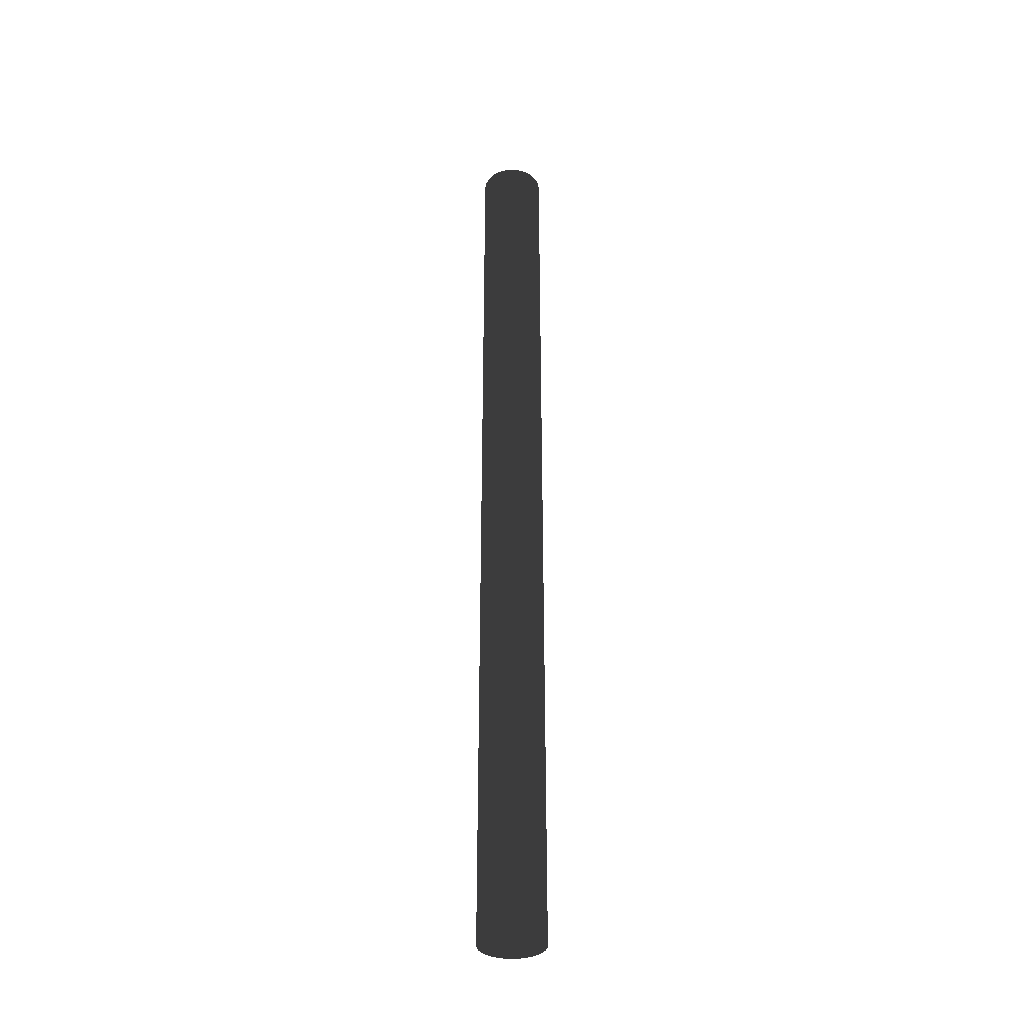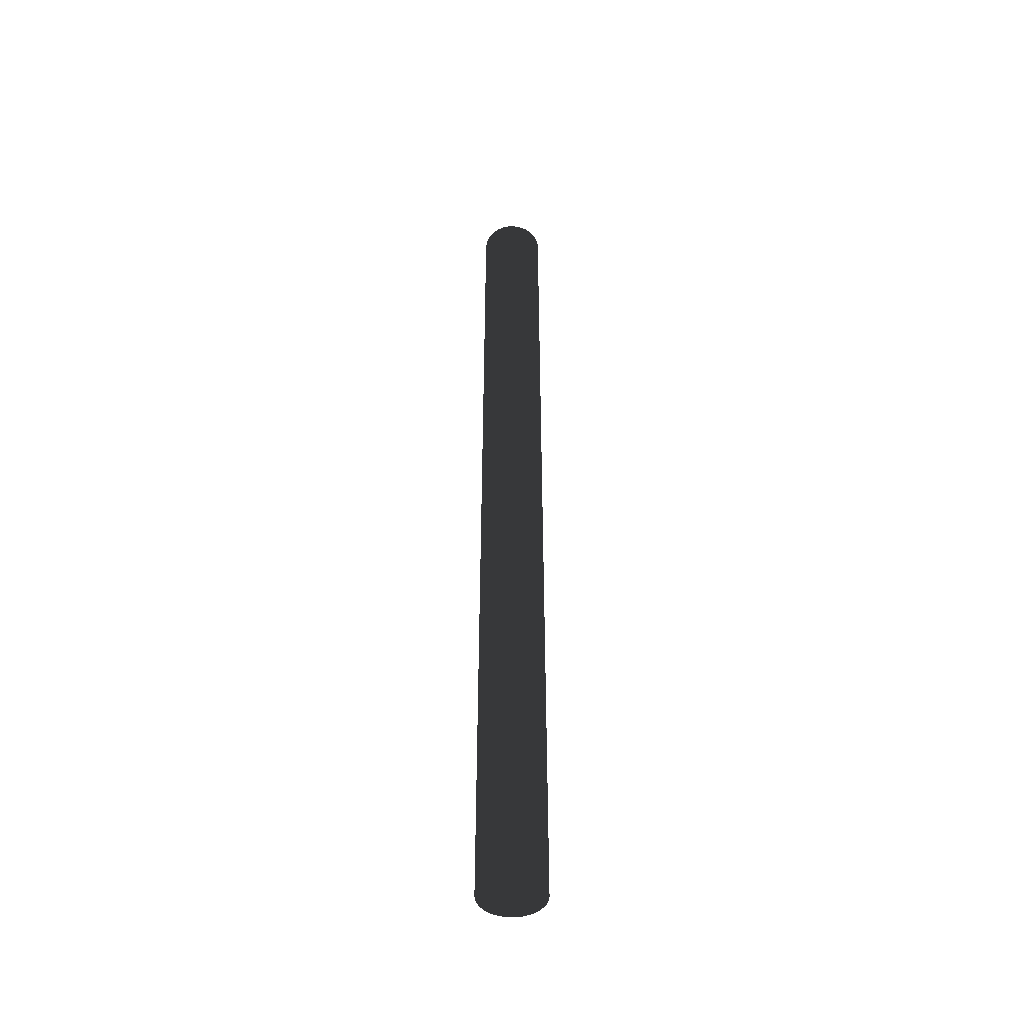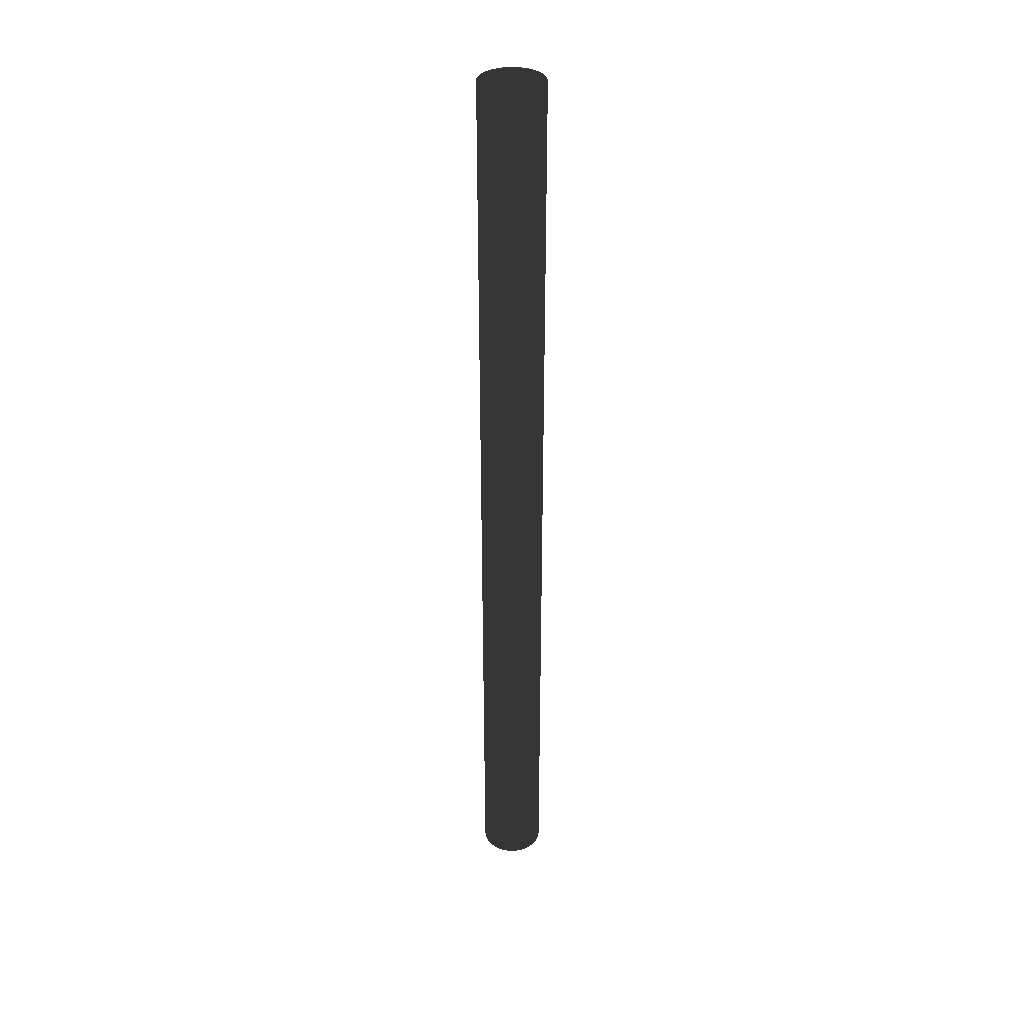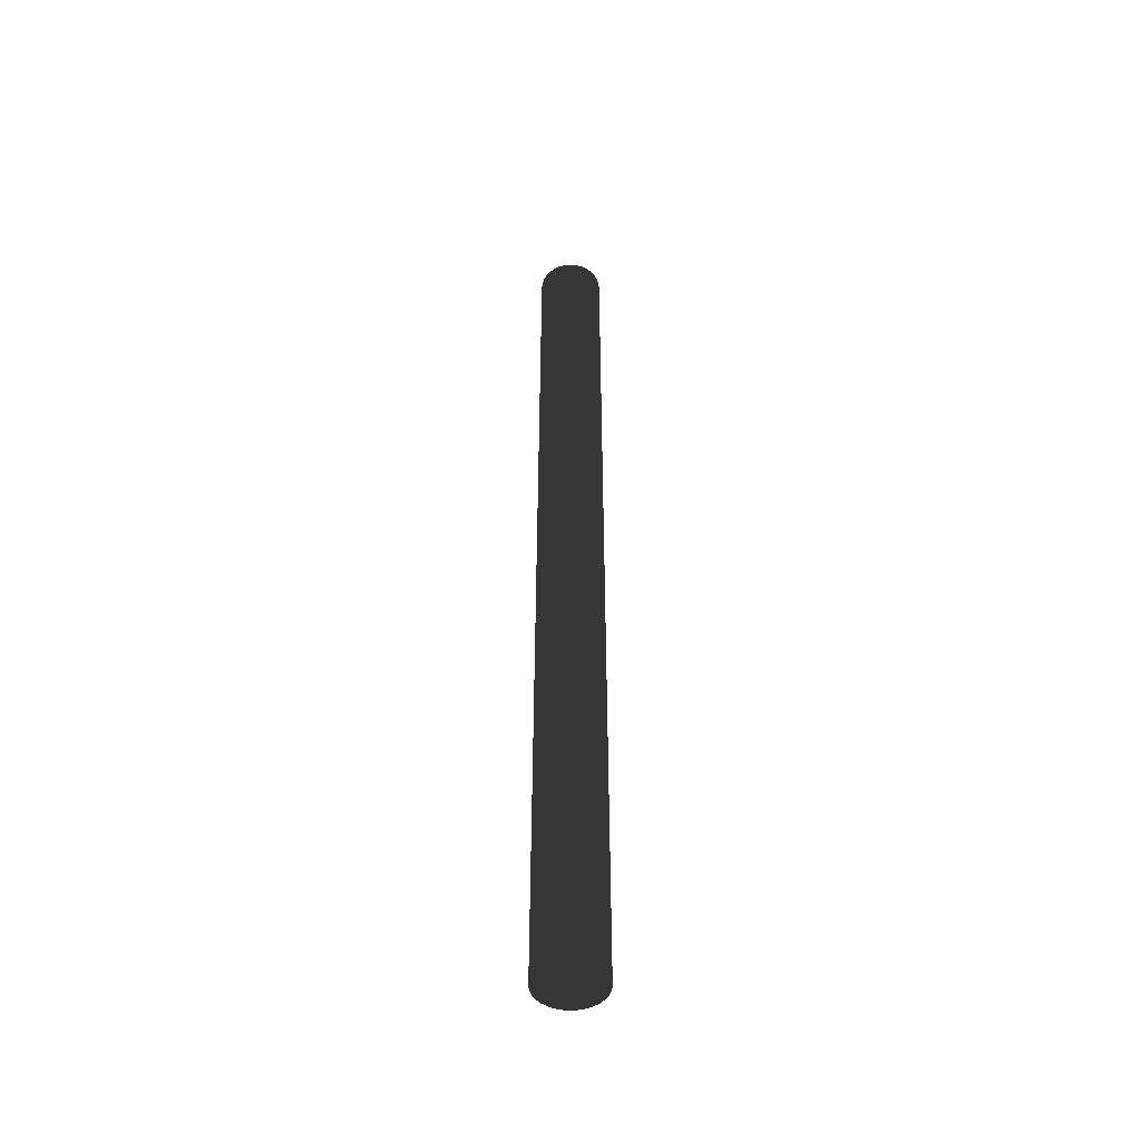
<metadata>
{"format":"obj","ext":"obj","renderer":"f3d","projection":"perspective","resolution":1024,"background":"white","views":[{"elev":-34.8,"azim":-129.6,"up":"+Y"},{"elev":-46.0,"azim":-172.0,"up":"+Y"},{"elev":35.5,"azim":105.9,"up":"+Y"},{"elev":-48.1,"azim":84.9,"up":"+Y"}]}
</metadata>
<code>
o 126_21036
g 126_21036
v 144.2 -13.98 115.1
v 144.2 -0.5342 115.1
v 144.3 -0.5342 115.1
v 144.3 -13.98 115.1
v 144.3 -13.98 115.1
v 144.3 -0.5342 115.1
v 144.4 -0.5342 115.1
v 144.4 -13.98 115.1
v 144.4 -13.98 115.1
v 144.4 -0.5342 115.1
v 144.4 -0.5342 115.2
v 144.4 -13.98 115.2
v 144.4 -13.98 115.2
v 144.4 -0.5342 115.2
v 144.5 -0.5342 115.2
v 144.5 -13.98 115.2
v 144.5 -13.98 115.2
v 144.5 -0.5342 115.2
v 144.6 -0.5342 115.3
v 144.6 -13.98 115.3
v 144.6 -13.98 115.3
v 144.6 -0.5342 115.3
v 144.6 -0.5342 115.3
v 144.6 -13.98 115.3
v 144.6 -13.98 115.3
v 144.6 -0.5342 115.3
v 144.6 -0.5342 115.4
v 144.6 -13.98 115.4
v 144.6 -13.98 115.4
v 144.6 -0.5342 115.4
v 144.7 -0.5342 115.5
v 144.7 -13.98 115.5
v 144.7 -13.98 115.5
v 144.7 -0.5342 115.5
v 144.7 -0.5342 115.5
v 144.7 -13.98 115.5
v 144.7 -13.98 115.5
v 144.7 -0.5342 115.5
v 144.7 -0.5342 115.6
v 144.7 -13.98 115.6
v 144.7 -13.98 115.6
v 144.7 -0.5342 115.6
v 144.6 -0.5342 115.7
v 144.6 -13.98 115.7
v 144.6 -13.98 115.7
v 144.6 -0.5342 115.7
v 144.6 -0.5342 115.8
v 144.6 -13.98 115.8
v 144.6 -13.98 115.8
v 144.6 -0.5342 115.8
v 144.6 -0.5342 115.8
v 144.6 -13.98 115.8
v 144.6 -13.98 115.8
v 144.6 -0.5342 115.8
v 144.5 -0.5342 115.9
v 144.5 -13.98 115.9
v 144.5 -13.98 115.9
v 144.5 -0.5342 115.9
v 144.4 -0.5342 115.9
v 144.4 -13.98 115.9
v 144.4 -13.98 115.9
v 144.4 -0.5342 115.9
v 144.4 -0.5342 116
v 144.4 -13.98 116
v 144.4 -13.98 116
v 144.4 -0.5342 116
v 144.3 -0.5342 116
v 144.3 -13.98 116
v 144.3 -13.98 116
v 144.3 -0.5342 116
v 144.2 -0.5342 116
v 144.2 -13.98 116
v 144.2 -13.98 116
v 144.2 -0.5342 116
v 144.1 -0.5342 116
v 144.1 -13.98 116
v 144.1 -13.98 116
v 144.1 -0.5342 116
v 144.1 -0.5342 116
v 144.1 -13.98 116
v 144.1 -13.98 116
v 144.1 -0.5342 116
v 144 -0.5342 115.9
v 144 -13.98 115.9
v 144 -13.98 115.9
v 144 -0.5342 115.9
v 143.9 -0.5342 115.9
v 143.9 -13.98 115.9
v 143.9 -13.98 115.9
v 143.9 -0.5342 115.9
v 143.9 -0.5342 115.8
v 143.9 -13.98 115.8
v 143.9 -13.98 115.8
v 143.9 -0.5342 115.8
v 143.8 -0.5342 115.8
v 143.8 -13.98 115.8
v 143.8 -13.98 115.8
v 143.8 -0.5342 115.8
v 143.8 -0.5342 115.7
v 143.8 -13.98 115.7
v 143.8 -13.98 115.7
v 143.8 -0.5342 115.7
v 143.8 -0.5342 115.6
v 143.8 -13.98 115.6
v 143.8 -13.98 115.6
v 143.8 -0.5342 115.6
v 143.8 -0.5342 115.5
v 143.8 -13.98 115.5
v 143.8 -13.98 115.5
v 143.8 -0.5342 115.5
v 143.8 -0.5342 115.5
v 143.8 -13.98 115.5
v 143.8 -13.98 115.5
v 143.8 -0.5342 115.5
v 143.8 -0.5342 115.4
v 143.8 -13.98 115.4
v 143.8 -13.98 115.4
v 143.8 -0.5342 115.4
v 143.8 -0.5342 115.3
v 143.8 -13.98 115.3
v 143.8 -13.98 115.3
v 143.8 -0.5342 115.3
v 143.9 -0.5342 115.3
v 143.9 -13.98 115.3
v 143.9 -13.98 115.3
v 143.9 -0.5342 115.3
v 143.9 -0.5342 115.2
v 143.9 -13.98 115.2
v 143.9 -13.98 115.2
v 143.9 -0.5342 115.2
v 144 -0.5342 115.2
v 144 -13.98 115.2
v 144 -13.98 115.2
v 144 -0.5342 115.2
v 144.1 -0.5342 115.1
v 144.1 -13.98 115.1
v 144.1 -13.98 115.1
v 144.1 -0.5342 115.1
v 144.1 -0.5342 115.1
v 144.1 -13.98 115.1
v 144.1 -13.98 115.1
v 144.1 -0.5342 115.1
v 144.2 -0.5342 115.1
v 144.2 -13.98 115.1
v 144.3 -13.98 115.1
v 144.3 -0.5342 115.1
v 144.2 -0.5342 115.1
v 144.2 -13.98 115.1
v 144.2 -13.98 115.1
v 144.2 -0.5342 115.1
v 144.1 -0.5342 115.1
v 144.1 -13.98 115.1
v 144.1 -13.98 115.1
v 144.1 -0.5342 115.1
v 144.1 -0.5342 115.1
v 144.1 -13.98 115.1
v 144.1 -13.98 115.1
v 144.1 -0.5342 115.1
v 144 -0.5342 115.2
v 144 -13.98 115.2
v 144 -13.98 115.2
v 144 -0.5342 115.2
v 143.9 -0.5342 115.2
v 143.9 -13.98 115.2
v 143.9 -13.98 115.2
v 143.9 -0.5342 115.2
v 143.9 -0.5342 115.3
v 143.9 -13.98 115.3
v 143.9 -13.98 115.3
v 143.9 -0.5342 115.3
v 143.8 -0.5342 115.3
v 143.8 -13.98 115.3
v 143.8 -13.98 115.3
v 143.8 -0.5342 115.3
v 143.8 -0.5342 115.4
v 143.8 -13.98 115.4
v 143.8 -13.98 115.4
v 143.8 -0.5342 115.4
v 143.8 -0.5342 115.5
v 143.8 -13.98 115.5
v 143.8 -13.98 115.5
v 143.8 -0.5342 115.5
v 143.8 -0.5342 115.5
v 143.8 -13.98 115.5
v 143.8 -13.98 115.5
v 143.8 -0.5342 115.5
v 143.8 -0.5342 115.6
v 143.8 -13.98 115.6
v 143.8 -13.98 115.6
v 143.8 -0.5342 115.6
v 143.8 -0.5342 115.7
v 143.8 -13.98 115.7
v 143.8 -13.98 115.7
v 143.8 -0.5342 115.7
v 143.8 -0.5342 115.8
v 143.8 -13.98 115.8
v 143.8 -13.98 115.8
v 143.8 -0.5342 115.8
v 143.9 -0.5342 115.8
v 143.9 -13.98 115.8
v 143.9 -13.98 115.8
v 143.9 -0.5342 115.8
v 143.9 -0.5342 115.9
v 143.9 -13.98 115.9
v 143.9 -13.98 115.9
v 143.9 -0.5342 115.9
v 144 -0.5342 115.9
v 144 -13.98 115.9
v 144 -13.98 115.9
v 144 -0.5342 115.9
v 144.1 -0.5342 116
v 144.1 -13.98 116
v 144.1 -13.98 116
v 144.1 -0.5342 116
v 144.1 -0.5342 116
v 144.1 -13.98 116
v 144.1 -13.98 116
v 144.1 -0.5342 116
v 144.2 -0.5342 116
v 144.2 -13.98 116
v 144.2 -13.98 116
v 144.2 -0.5342 116
v 144.3 -0.5342 116
v 144.3 -13.98 116
v 144.3 -13.98 116
v 144.3 -0.5342 116
v 144.4 -0.5342 116
v 144.4 -13.98 116
v 144.4 -13.98 116
v 144.4 -0.5342 116
v 144.4 -0.5342 115.9
v 144.4 -13.98 115.9
v 144.4 -13.98 115.9
v 144.4 -0.5342 115.9
v 144.5 -0.5342 115.9
v 144.5 -13.98 115.9
v 144.5 -13.98 115.9
v 144.5 -0.5342 115.9
v 144.6 -0.5342 115.8
v 144.6 -13.98 115.8
v 144.6 -13.98 115.8
v 144.6 -0.5342 115.8
v 144.6 -0.5342 115.8
v 144.6 -13.98 115.8
v 144.6 -13.98 115.8
v 144.6 -0.5342 115.8
v 144.6 -0.5342 115.7
v 144.6 -13.98 115.7
v 144.6 -13.98 115.7
v 144.6 -0.5342 115.7
v 144.7 -0.5342 115.6
v 144.7 -13.98 115.6
v 144.7 -13.98 115.6
v 144.7 -0.5342 115.6
v 144.7 -0.5342 115.5
v 144.7 -13.98 115.5
v 144.7 -13.98 115.5
v 144.7 -0.5342 115.5
v 144.7 -0.5342 115.5
v 144.7 -13.98 115.5
v 144.7 -13.98 115.5
v 144.7 -0.5342 115.5
v 144.6 -0.5342 115.4
v 144.6 -13.98 115.4
v 144.6 -13.98 115.4
v 144.6 -0.5342 115.4
v 144.6 -0.5342 115.3
v 144.6 -13.98 115.3
v 144.6 -13.98 115.3
v 144.6 -0.5342 115.3
v 144.6 -0.5342 115.3
v 144.6 -13.98 115.3
v 144.6 -13.98 115.3
v 144.6 -0.5342 115.3
v 144.5 -0.5342 115.2
v 144.5 -13.98 115.2
v 144.5 -13.98 115.2
v 144.5 -0.5342 115.2
v 144.4 -0.5342 115.2
v 144.4 -13.98 115.2
v 144.4 -13.98 115.2
v 144.4 -0.5342 115.2
v 144.4 -0.5342 115.1
v 144.4 -13.98 115.1
v 144.4 -13.98 115.1
v 144.4 -0.5342 115.1
v 144.3 -0.5342 115.1
v 144.3 -13.98 115.1
v 144.3 -13.98 115.1
v 144.2 -13.98 115.1
v 144.1 -13.98 115.1
v 144.1 -13.98 115.1
v 144 -13.98 115.2
v 143.9 -13.98 115.2
v 143.9 -13.98 115.3
v 143.8 -13.98 115.3
v 143.8 -13.98 115.4
v 143.8 -13.98 115.5
v 143.8 -13.98 115.5
v 143.8 -13.98 115.6
v 143.8 -13.98 115.7
v 143.8 -13.98 115.8
v 143.9 -13.98 115.8
v 143.9 -13.98 115.9
v 144 -13.98 115.9
v 144.1 -13.98 116
v 144.1 -13.98 116
v 144.2 -13.98 116
v 144.3 -13.98 116
v 144.4 -13.98 116
v 144.4 -13.98 115.9
v 144.5 -13.98 115.9
v 144.6 -13.98 115.8
v 144.6 -13.98 115.8
v 144.6 -13.98 115.7
v 144.7 -13.98 115.6
v 144.7 -13.98 115.5
v 144.7 -13.98 115.5
v 144.6 -13.98 115.4
v 144.6 -13.98 115.3
v 144.6 -13.98 115.3
v 144.5 -13.98 115.2
v 144.4 -13.98 115.2
v 144.4 -13.98 115.1
v 144.2 -13.98 115.1
v 144.3 -13.98 115.1
v 144.4 -13.98 115.1
v 144.4 -13.98 115.2
v 144.5 -13.98 115.2
v 144.6 -13.98 115.3
v 144.6 -13.98 115.3
v 144.6 -13.98 115.4
v 144.7 -13.98 115.5
v 144.7 -13.98 115.5
v 144.7 -13.98 115.6
v 144.6 -13.98 115.7
v 144.6 -13.98 115.8
v 144.6 -13.98 115.8
v 144.5 -13.98 115.9
v 144.4 -13.98 115.9
v 144.4 -13.98 116
v 144.3 -13.98 116
v 144.2 -13.98 116
v 144.1 -13.98 116
v 144.1 -13.98 116
v 144 -13.98 115.9
v 143.9 -13.98 115.9
v 143.9 -13.98 115.8
v 143.8 -13.98 115.8
v 143.8 -13.98 115.7
v 143.8 -13.98 115.6
v 143.8 -13.98 115.5
v 143.8 -13.98 115.5
v 143.8 -13.98 115.4
v 143.8 -13.98 115.3
v 143.9 -13.98 115.3
v 143.9 -13.98 115.2
v 144 -13.98 115.2
v 144.1 -13.98 115.1
v 144.1 -13.98 115.1
v 144.2 -0.5342 115.1
v 144.3 -0.5342 115.1
v 144.4 -0.5342 115.1
v 144.4 -0.5342 115.2
v 144.5 -0.5342 115.2
v 144.6 -0.5342 115.3
v 144.6 -0.5342 115.3
v 144.6 -0.5342 115.4
v 144.7 -0.5342 115.5
v 144.7 -0.5342 115.5
v 144.7 -0.5342 115.6
v 144.6 -0.5342 115.7
v 144.6 -0.5342 115.8
v 144.6 -0.5342 115.8
v 144.5 -0.5342 115.9
v 144.4 -0.5342 115.9
v 144.4 -0.5342 116
v 144.3 -0.5342 116
v 144.2 -0.5342 116
v 144.1 -0.5342 116
v 144.1 -0.5342 116
v 144 -0.5342 115.9
v 143.9 -0.5342 115.9
v 143.9 -0.5342 115.8
v 143.8 -0.5342 115.8
v 143.8 -0.5342 115.7
v 143.8 -0.5342 115.6
v 143.8 -0.5342 115.5
v 143.8 -0.5342 115.5
v 143.8 -0.5342 115.4
v 143.8 -0.5342 115.3
v 143.9 -0.5342 115.3
v 143.9 -0.5342 115.2
v 144 -0.5342 115.2
v 144.1 -0.5342 115.1
v 144.1 -0.5342 115.1
v 144.2 -0.5342 115.1
v 144.1 -0.5342 115.1
v 144.1 -0.5342 115.1
v 144 -0.5342 115.2
v 143.9 -0.5342 115.2
v 143.9 -0.5342 115.3
v 143.8 -0.5342 115.3
v 143.8 -0.5342 115.4
v 143.8 -0.5342 115.5
v 143.8 -0.5342 115.5
v 143.8 -0.5342 115.6
v 143.8 -0.5342 115.7
v 143.8 -0.5342 115.8
v 143.9 -0.5342 115.8
v 143.9 -0.5342 115.9
v 144 -0.5342 115.9
v 144.1 -0.5342 116
v 144.1 -0.5342 116
v 144.2 -0.5342 116
v 144.3 -0.5342 116
v 144.4 -0.5342 116
v 144.4 -0.5342 115.9
v 144.5 -0.5342 115.9
v 144.6 -0.5342 115.8
v 144.6 -0.5342 115.8
v 144.6 -0.5342 115.7
v 144.7 -0.5342 115.6
v 144.7 -0.5342 115.5
v 144.7 -0.5342 115.5
v 144.6 -0.5342 115.4
v 144.6 -0.5342 115.3
v 144.6 -0.5342 115.3
v 144.5 -0.5342 115.2
v 144.4 -0.5342 115.2
v 144.4 -0.5342 115.1
v 144.3 -0.5342 115.1
f 1 3 2
f 4 3 1
f 5 7 6
f 8 7 5
f 9 11 10
f 12 11 9
f 13 15 14
f 16 15 13
f 17 19 18
f 20 19 17
f 21 23 22
f 24 23 21
f 25 27 26
f 28 27 25
f 29 31 30
f 32 31 29
f 33 35 34
f 36 35 33
f 37 39 38
f 40 39 37
f 41 43 42
f 44 43 41
f 45 47 46
f 48 47 45
f 49 51 50
f 52 51 49
f 53 55 54
f 56 55 53
f 57 59 58
f 60 59 57
f 61 63 62
f 64 63 61
f 65 67 66
f 68 67 65
f 69 71 70
f 72 71 69
f 73 75 74
f 76 75 73
f 77 79 78
f 80 79 77
f 81 83 82
f 84 83 81
f 85 87 86
f 88 87 85
f 89 91 90
f 92 91 89
f 93 95 94
f 96 95 93
f 97 99 98
f 100 99 97
f 101 103 102
f 104 103 101
f 105 107 106
f 108 107 105
f 109 111 110
f 112 111 109
f 113 115 114
f 116 115 113
f 117 119 118
f 120 119 117
f 121 123 122
f 124 123 121
f 125 127 126
f 128 127 125
f 129 131 130
f 132 131 129
f 133 135 134
f 136 135 133
f 137 139 138
f 140 139 137
f 141 143 142
f 144 143 141
f 145 147 146
f 148 147 145
f 149 151 150
f 152 151 149
f 153 155 154
f 156 155 153
f 157 159 158
f 160 159 157
f 161 163 162
f 164 163 161
f 165 167 166
f 168 167 165
f 169 171 170
f 172 171 169
f 173 175 174
f 176 175 173
f 177 179 178
f 180 179 177
f 181 183 182
f 184 183 181
f 185 187 186
f 188 187 185
f 189 191 190
f 192 191 189
f 193 195 194
f 196 195 193
f 197 199 198
f 200 199 197
f 201 203 202
f 204 203 201
f 205 207 206
f 208 207 205
f 209 211 210
f 212 211 209
f 213 215 214
f 216 215 213
f 217 219 218
f 220 219 217
f 221 223 222
f 224 223 221
f 225 227 226
f 228 227 225
f 229 231 230
f 232 231 229
f 233 235 234
f 236 235 233
f 237 239 238
f 240 239 237
f 241 243 242
f 244 243 241
f 245 247 246
f 248 247 245
f 249 251 250
f 252 251 249
f 253 255 254
f 256 255 253
f 257 259 258
f 260 259 257
f 261 263 262
f 264 263 261
f 265 267 266
f 268 267 265
f 269 271 270
f 272 271 269
f 273 275 274
f 276 275 273
f 277 279 278
f 280 279 277
f 281 283 282
f 284 283 281
f 285 287 286
f 288 287 285
f 298 300 299
f 297 353 298
f 353 352 298
f 352 300 298
f 352 351 300
f 351 301 300
f 297 354 353
f 350 301 351
f 296 354 297
f 350 302 301
f 296 355 354
f 349 302 350
f 295 355 296
f 349 303 302
f 295 356 355
f 348 303 349
f 294 356 295
f 348 304 303
f 294 357 356
f 347 304 348
f 293 357 294
f 347 305 304
f 293 358 357
f 346 305 347
f 292 358 293
f 346 306 305
f 292 359 358
f 345 306 346
f 291 359 292
f 345 307 306
f 291 360 359
f 344 307 345
f 290 360 291
f 344 308 307
f 290 325 360
f 343 308 344
f 289 325 290
f 289 326 325
f 342 308 343
f 342 309 308
f 289 327 326
f 341 309 342
f 324 327 289
f 341 310 309
f 324 328 327
f 340 310 341
f 323 328 324
f 340 311 310
f 323 329 328
f 339 311 340
f 322 329 323
f 339 312 311
f 322 330 329
f 338 312 339
f 321 330 322
f 338 313 312
f 321 331 330
f 337 313 338
f 320 331 321
f 337 314 313
f 320 332 331
f 336 314 337
f 319 332 320
f 336 315 314
f 319 333 332
f 335 315 336
f 318 333 319
f 335 316 315
f 318 334 333
f 334 316 335
f 318 316 334
f 317 316 318
f 387 389 388
f 386 407 387
f 407 406 387
f 406 389 387
f 406 405 389
f 405 390 389
f 386 408 407
f 404 390 405
f 385 408 386
f 404 391 390
f 385 409 408
f 403 391 404
f 384 409 385
f 403 392 391
f 384 410 409
f 402 392 403
f 383 410 384
f 402 393 392
f 383 411 410
f 401 393 402
f 382 411 383
f 401 394 393
f 382 412 411
f 400 394 401
f 381 412 382
f 400 395 394
f 381 413 412
f 399 395 400
f 380 413 381
f 399 396 395
f 380 414 413
f 398 396 399
f 379 414 380
f 398 361 396
f 379 415 414
f 397 361 398
f 378 415 379
f 378 416 415
f 432 361 397
f 432 362 361
f 378 417 416
f 431 362 432
f 377 417 378
f 431 363 362
f 377 418 417
f 430 363 431
f 376 418 377
f 430 364 363
f 376 419 418
f 429 364 430
f 375 419 376
f 429 365 364
f 375 420 419
f 428 365 429
f 374 420 375
f 428 366 365
f 374 421 420
f 427 366 428
f 373 421 374
f 427 367 366
f 373 422 421
f 426 367 427
f 372 422 373
f 426 368 367
f 372 423 422
f 425 368 426
f 371 423 372
f 425 369 368
f 371 424 423
f 424 369 425
f 371 369 424
f 370 369 371

</code>
